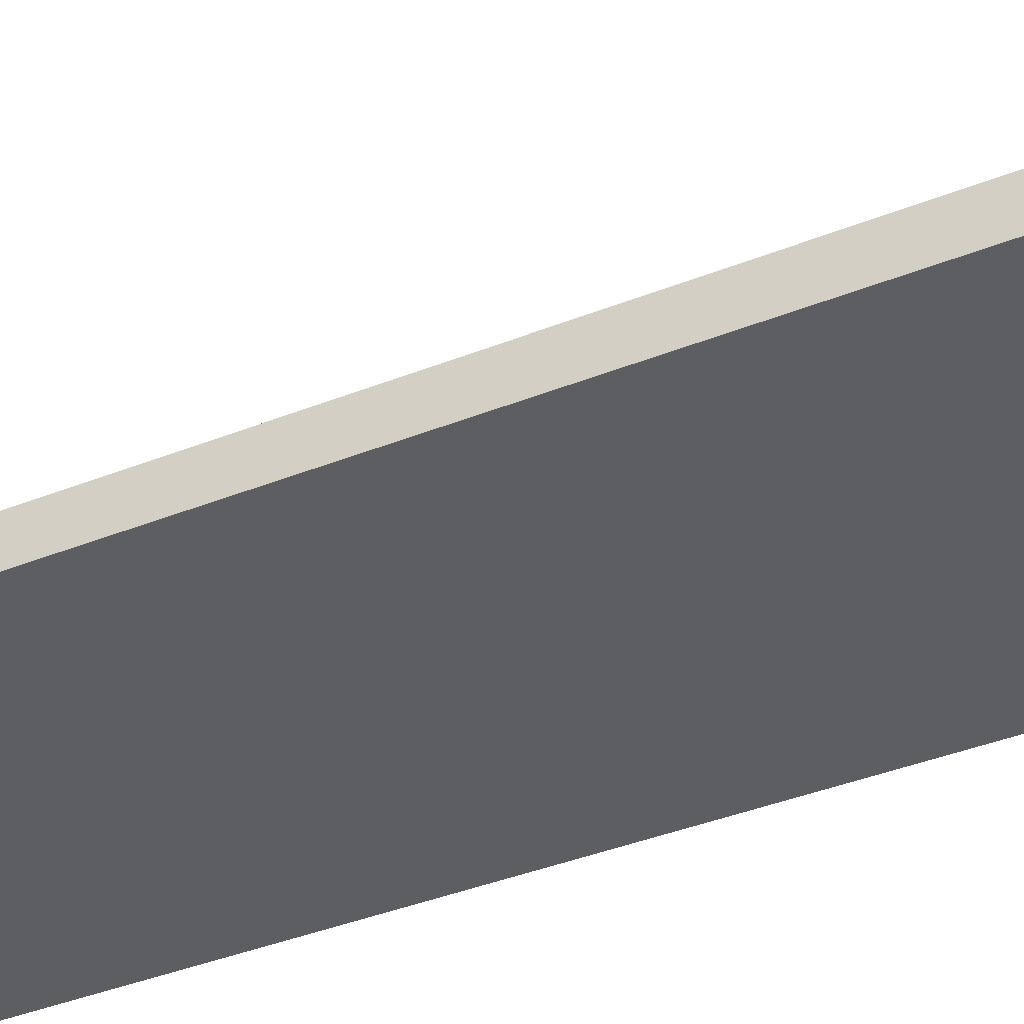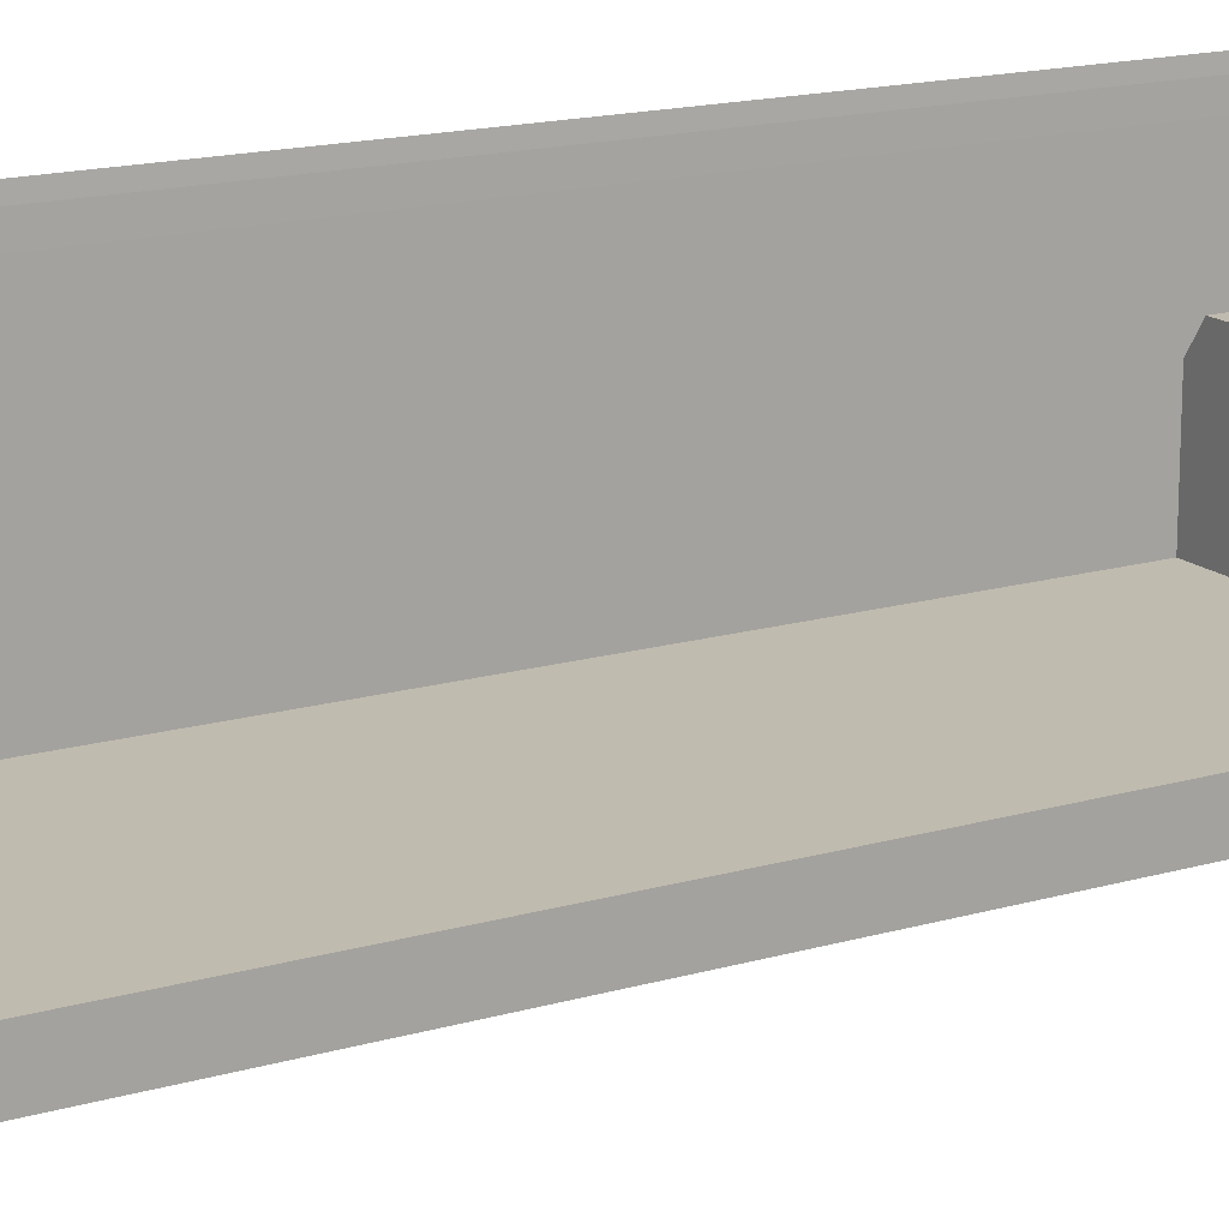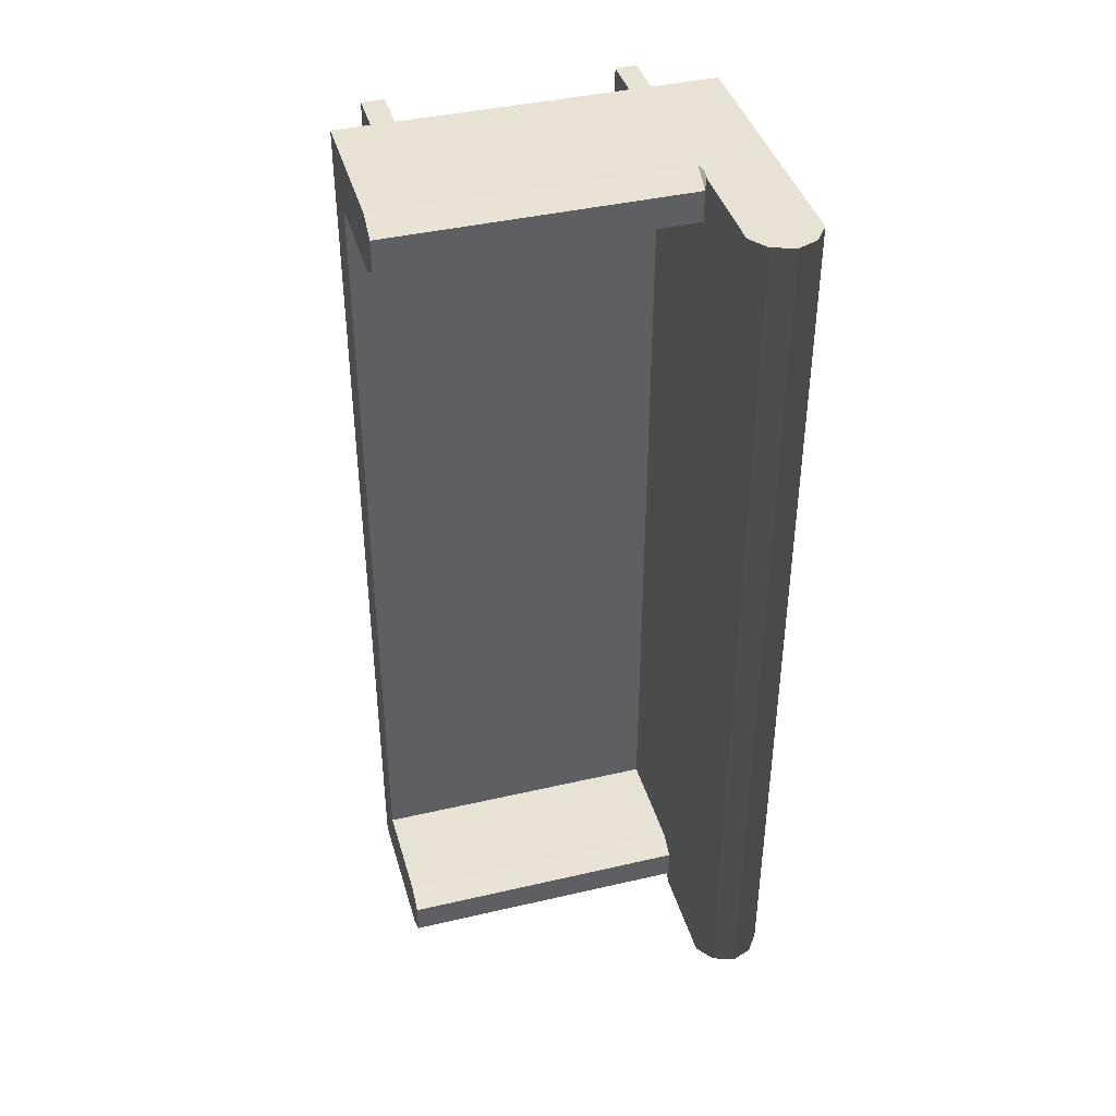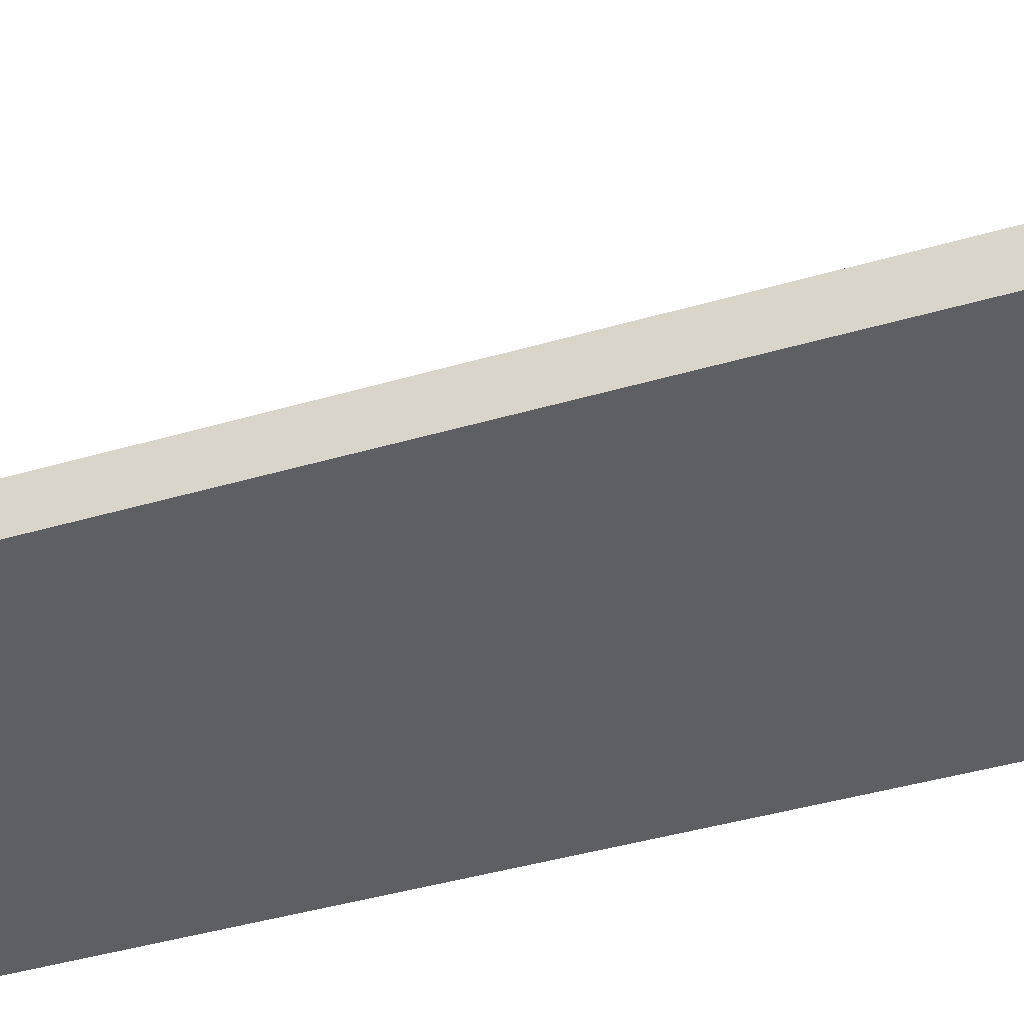
<metadata>
{"format":"obj","ext":"obj","renderer":"f3d","projection":"perspective","resolution":1024,"background":"white","views":[{"elev":-39.3,"azim":116.6,"up":"+Y"},{"elev":16.2,"azim":59.1,"up":"+Y"},{"elev":40.9,"azim":164.2,"up":"+Z"},{"elev":-39.5,"azim":110.4,"up":"+Y"}]}
</metadata>
<code>
o Cube
v 1 -0.1135 2.542
v 1 0.1135 2.542
v 1 -0.1135 -2.542
v 1 0.1135 -2.542
v -1 -0.1135 2.542
v -1 0.1135 2.542
v -1 -0.1135 -2.542
v -1 0.1135 -2.542
v 0 0.1135 2.542
v 0 -0.1135 -2.542
v 0 0.1135 -2.542
v 0 -0.1135 2.542
v -1 0.1135 0
v 1 -0.1135 0
v -1 -0.1135 0
v 1 0.1135 0
v 0 0.1135 0
v 0 -0.1135 0
v -1 -0.1135 1.271
v 1 0.1135 1.271
v -1 0.1135 1.271
v 1 -0.1135 1.271
v 0 0.1135 1.271
v 0 -0.1135 1.271
v -1 0.1135 -1.271
v 1 -0.1135 -1.271
v 0 0.1135 -1.271
v 0 -0.1135 -1.271
v -1 -0.1135 -1.271
v 1 0.1135 -1.271
v -1 -0.1135 1.907
v 1 0.1135 1.907
v -1 0.1135 1.907
v 1 -0.1135 1.907
v 0 0.1135 1.907
v 0 -0.1135 1.907
v -1 0.1135 -1.907
v 1 -0.1135 -1.907
v 0 0.1135 -1.907
v 0 -0.1135 -1.907
v -1 -0.1135 -1.907
v 1 0.1135 -1.907
v -1 -0.1135 2.225
v 1 0.1135 2.225
v -1 0.1135 2.225
v 1 -0.1135 2.225
v 0 0.1135 2.225
v 0 -0.1135 2.225
v -1 0.1135 -2.225
v 1 -0.1135 -2.225
v 0 0.1135 -2.225
v 0 -0.1135 -2.225
v -1 -0.1135 -2.225
v 1 0.1135 -2.225
v -0.5 0.1135 2.542
v -0.5 -0.1135 -2.542
v -0.5 0.1135 -2.542
v -0.5 -0.1135 2.542
v -0.5 0.1135 0
v -0.5 -0.1135 0
v -0.5 -0.1135 1.271
v -0.5 0.1135 1.271
v -0.5 0.1135 -1.271
v -0.5 -0.1135 -1.271
v -0.5 0.1135 1.907
v -0.5 -0.1135 1.907
v -0.5 0.1135 -1.907
v -0.5 -0.1135 -1.907
v -0.5 -0.1135 2.225
v -0.5 0.1135 2.225
v -0.5 0.1135 -2.225
v -0.5 -0.1135 -2.225
v -0.7387 0.1135 2.542
v -0.7387 -0.1135 -2.542
v -0.8152 1.509 0
v -0.8152 1.509 2.542
v -0.7387 0.1135 -2.542
v -0.7387 -0.1135 2.542
v -0.7387 -0.1135 0
v -0.7387 -0.1135 1.271
v -0.7387 -0.1135 -1.271
v -0.7387 -0.1135 1.907
v -0.7387 -0.1135 -1.907
v -0.7387 -0.1135 2.225
v -0.7387 -0.1135 -2.225
v -0.6194 0.1135 -2.542
v -0.6194 -0.1135 2.542
v -0.6194 -0.1135 0
v -0.6194 -0.1135 1.271
v -0.6194 -0.1135 -1.271
v -0.6194 -0.1135 1.907
v -0.6194 -0.1135 -1.907
v -0.6194 -0.1135 2.225
v -0.6194 -0.1135 -2.225
v -0.6194 0.1135 2.542
v -0.6194 -0.1135 -2.542
v -0.6194 0.1135 0
v -0.6194 0.1135 1.271
v -0.6194 0.1135 -1.271
v -0.6194 0.1135 1.907
v -0.6194 0.1135 -1.907
v -0.6194 0.1135 2.225
v -0.6194 0.1135 -2.225
v -1 0.8062 -2.225
v -1 0.8062 -2.542
v -0.7387 0.8062 2.542
v -1 0.8062 2.542
v -1 0.8062 1.271
v -1 0.8062 0
v -1 0.8062 1.907
v -1 0.8062 -1.271
v -1 0.8062 2.225
v -1 0.8062 -1.907
v -0.6194 0.8062 0
v -0.6194 0.8062 1.271
v -0.6194 0.8062 -1.271
v -0.6194 0.8062 1.907
v -0.6194 0.8062 -1.907
v -0.7387 0.8062 -2.542
v -0.8152 1.509 1.271
v -0.8152 1.509 -1.271
v -0.8152 1.509 1.907
v -0.8152 1.509 -1.907
v -0.8152 1.509 2.225
v -0.8152 1.509 -2.225
v -0.8152 1.509 -2.542
v -0.9264 1.467 0
v -1 1.368 0
v -1 1.368 1.271
v -0.9264 1.467 1.271
v -0.9264 1.467 2.542
v -1 1.368 2.542
v -1 1.368 -2.542
v -0.9264 1.467 -2.542
v -1 1.368 -2.225
v -0.9264 1.467 -2.225
v -1 1.368 1.907
v -0.9264 1.467 1.907
v -0.9264 1.467 -1.271
v -1 1.368 -1.271
v -1 1.368 2.225
v -0.9264 1.467 2.225
v -0.9264 1.467 -1.907
v -1 1.368 -1.907
v -0.6194 1.368 2.542
v -0.6929 1.467 2.542
v -0.6194 1.368 0
v -0.6929 1.467 0
v -0.6929 1.467 1.271
v -0.6194 1.368 1.271
v -0.6194 1.368 -1.271
v -0.6929 1.467 -1.271
v -0.6929 1.467 1.907
v -0.6194 1.368 1.907
v -0.6194 1.368 -1.907
v -0.6929 1.467 -1.907
v -0.6929 1.467 2.225
v -0.6194 1.368 2.225
v -0.6929 1.467 -2.225
v -0.6194 1.368 -2.225
v -0.6929 1.467 -2.542
v -0.6194 1.368 -2.542
v 0 0.691 -2.542
v 0 0.8062 -2.469
v 1 0.691 -2.542
v 1 0.8062 -2.469
v 1 0.691 2.225
v 1 0.8062 2.298
v 1 0.8062 2.469
v 1 0.691 2.542
v 0 0.8062 2.469
v 0 0.691 2.542
v -0.5 0.691 -2.542
v -0.5 0.8062 -2.469
v 0 0.8062 -2.298
v 0 0.691 -2.225
v 0 0.691 2.225
v 0 0.8062 2.298
v 1 0.8062 -2.298
v 1 0.691 -2.225
v -0.5 0.8062 2.469
v -0.5 0.691 2.542
v -0.6194 0.8062 -2.469
v -0.6194 0.691 -2.542
v -0.6292 0.7627 -2.537
v -0.6194 0.8095 -2.542
v -0.5 0.691 2.225
v -0.5 0.8062 2.298
v -0.5 0.8062 -2.298
v -0.5 0.691 -2.225
v -0.6194 0.691 2.542
v -0.6194 0.8062 2.469
v -0.6194 0.8095 2.542
v -0.6292 0.7627 2.548
v -0.6194 0.8062 2.298
v -0.6194 0.691 2.225
v -0.6194 0.8062 2.151
v -0.6194 0.8095 2.225
v -0.6194 0.691 -2.225
v -0.6194 0.8062 -2.298
v -0.6194 0.8095 -2.225
v -0.6194 0.8062 -2.151
v 0.5 0.1135 -2.542
v 0.5 -0.1135 2.542
v 0.5 0.1135 2.542
v 0.5 -0.1135 -2.542
v 0.5 -0.1135 0
v 0.5 0.1135 0
v 0.5 0.1135 1.271
v 0.5 -0.1135 1.271
v 0.5 -0.1135 -1.271
v 0.5 0.1135 -1.271
v 0.5 -0.1135 1.907
v 0.5 0.1135 1.907
v 0.5 -0.1135 -1.907
v 0.5 0.1135 -1.907
v 0.5 0.1135 2.225
v 0.5 -0.1135 2.225
v 0.5 -0.1135 -2.225
v 0.5 0.1135 -2.225
v 0.5 0.8062 -2.469
v 0.5 0.691 -2.542
v 0.5 0.8062 2.469
v 0.5 0.691 2.542
v 0.5 0.691 2.225
v 0.5 0.8062 2.298
v 0.5 0.8062 -2.298
v 0.5 0.691 -2.225
v 0.75 0.1135 -2.542
v 0.75 -0.1135 2.542
v 0.75 -0.1135 0
v 0.75 -0.1135 1.271
v 0.75 -0.1135 -1.271
v 0.75 -0.1135 1.907
v 0.75 -0.1135 -1.907
v 0.75 -0.1135 2.225
v 0.75 -0.1135 -2.225
v 0.75 0.8062 -2.469
v 0.75 0.691 2.542
v 0.75 0.8062 2.298
v 0.75 0.691 -2.225
v 0.75 0.1135 2.542
v 0.75 -0.1135 -2.542
v 0.75 0.1135 0
v 0.75 0.1135 1.271
v 0.75 0.1135 -1.271
v 0.75 0.1135 1.907
v 0.75 0.1135 -1.907
v 0.75 0.1135 2.225
v 0.75 0.1135 -2.225
v 0.75 0.691 -2.542
v 0.75 0.8062 2.469
v 0.75 0.691 2.225
v 0.75 0.8062 -2.298
v 0.625 0.1135 2.542
v 0.625 -0.1135 -2.542
v 0.625 0.1135 0
v 0.625 0.1135 1.271
v 0.625 0.1135 -1.271
v 0.625 0.1135 1.907
v 0.625 0.1135 -1.907
v 0.625 0.1135 2.225
v 0.625 0.1135 -2.225
v 0.625 0.691 -2.542
v 0.625 0.8062 2.469
v 0.625 0.691 2.225
v 0.625 0.8062 -2.298
v 0.625 0.1135 -2.542
v 0.625 -0.1135 2.542
v 0.625 -0.1135 0
v 0.625 -0.1135 1.271
v 0.625 -0.1135 -1.271
v 0.625 -0.1135 1.907
v 0.625 -0.1135 -1.907
v 0.625 -0.1135 2.225
v 0.625 -0.1135 -2.225
v 0.625 0.8062 -2.469
v 0.625 0.691 2.542
v 0.625 0.8062 2.298
v 0.625 0.691 -2.225
v -1 -0.1135 2.384
v 1 0.1135 2.384
v -1 0.1135 2.384
v 1 -0.1135 2.384
v 0 -0.1135 2.384
v -0.5 -0.1135 2.384
v -0.7387 -0.1135 2.384
v -0.6194 -0.1135 2.384
v -1 0.8062 2.384
v -0.8152 1.509 2.384
v -0.9264 1.467 2.384
v -1 1.368 2.384
v -0.6194 1.368 2.384
v -0.6929 1.467 2.384
v 0.5 -0.1135 2.384
v 0.75 -0.1135 2.384
v 0.625 -0.1135 2.384
v -1 0.1135 -2.384
v 1 -0.1135 -2.384
v 0 -0.1135 -2.384
v -1 -0.1135 -2.384
v 1 0.1135 -2.384
v -0.5 -0.1135 -2.384
v -0.7387 -0.1135 -2.384
v -0.6194 -0.1135 -2.384
v -1 0.8062 -2.384
v -0.8152 1.509 -2.384
v -0.9264 1.467 -2.384
v -1 1.368 -2.384
v -0.6194 1.368 -2.384
v -0.6929 1.467 -2.384
v 0.5 -0.1135 -2.384
v 0.75 -0.1135 -2.384
v 0.625 -0.1135 -2.384
v -0.7387 -0.645 2.384
v -0.7387 -0.645 2.225
v -0.6194 -0.645 2.225
v -0.7387 -0.645 -2.225
v -0.6194 -0.645 -2.225
v -0.6194 -0.645 2.384
v 0.625 -0.645 2.225
v 0.75 -0.645 2.225
v 0.625 -0.645 -2.225
v 0.75 -0.645 -2.225
v 0.75 -0.645 2.384
v 0.625 -0.645 2.384
v -0.7387 -0.645 -2.384
v -0.6194 -0.645 -2.384
v 0.75 -0.645 -2.384
v 0.625 -0.645 -2.384
f 304 301 7 74
f 77 74 7 8
f 283 281 5 6
f 198 197 117 154 158
f 302 299 3 4
f 242 230 1 2
f 55 58 12 9
f 13 21 108 109
f 203 206 10 11
f 312 300 10 206
f 210 24 18 207
f 62 23 17 59
f 20 22 14 16
f 245 20 16 244
f 25 29 15 13
f 80 19 15 79
f 82 31 19 80
f 247 32 20 245
f 32 34 22 20
f 65 35 23 62
f 213 36 24 210
f 13 15 19 21
f 37 41 29 25
f 207 18 28 211
f 59 17 27 63
f 16 14 26 30
f 244 16 30 246
f 79 15 29 81
f 218 48 36 213
f 70 47 35 65
f 44 46 34 32
f 249 44 32 247
f 84 43 31 82
f 21 19 31 33
f 49 53 41 37
f 211 28 40 215
f 63 27 39 67
f 30 26 38 42
f 246 30 42 248
f 81 29 41 83
f 287 281 43 84
f 242 2 170 239
f 282 284 46 44
f 193 192 195 198 158 293 145
f 295 285 48 218
f 33 31 43 45
f 298 301 53 49
f 215 40 52 219
f 67 39 51 71
f 42 38 50 54
f 248 42 54 250
f 83 41 53 85
f 40 68 72 52
f 101 67 71 103
f 97 99 116 114
f 285 286 69 48
f 28 64 68 40
f 99 63 67 101
f 48 69 66 36
f 102 70 65 100
f 18 60 64 28
f 97 59 63 99
f 100 65 62 98
f 36 66 61 24
f 24 61 60 18
f 98 62 59 97
f 73 95 191 194 106
f 95 87 58 55
f 11 10 56 57
f 300 303 56 10
f 6 5 78 73
f 100 98 115 117
f 33 45 112 110
f 103 71 190 199
f 98 97 114 115
f 25 13 109 111
f 2 282 44 167 168 169 170
f 186 185 119 126 161 162
f 283 6 107 289
f 92 83 85 94
f 237 276 323 324
f 90 81 83 92
f 93 84 82 91
f 88 79 81 90
f 91 82 80 89
f 89 80 79 88
f 86 96 74 77
f 305 304 74 96
f 303 305 96 56
f 57 56 96 86
f 61 89 88 60
f 66 91 89 61
f 60 88 90 64
f 69 93 91 66
f 64 90 92 68
f 286 288 93 69
f 68 92 94 72
f 73 78 87 95
f 77 8 105 119
f 6 73 106 107
f 37 25 111 113
f 54 302 4 165 166 179 180
f 298 49 104 306
f 47 70 187 177
f 200 189 174 183
f 55 9 172 182
f 11 57 173 163
f 254 179 166 238
f 217 47 177 225
f 57 86 184 173
f 95 55 182 191
f 250 54 180 241
f 108 110 137 129
f 120 149 148 75
f 306 104 135 309
f 122 153 149 120
f 104 113 144 135
f 138 122 120 130
f 290 294 157 124
f 75 148 152 121
f 291 290 124 142
f 307 311 161 126
f 139 121 123 143
f 308 307 126 134
f 123 156 159 125
f 130 120 75 127
f 143 123 125 136
f 102 100 117 197 196
f 21 33 110 108
f 99 101 118 116
f 189 175 164 174
f 71 51 176 190
f 118 202 201 160 155
f 181 171 178 188
f 86 77 119 185 184
f 252 169 168 240
f 49 37 113 104
f 192 181 188 195
f 119 105 133 134 126
f 127 75 121 139
f 107 106 76 131 132
f 111 109 128 140
f 113 111 140 144
f 106 194 193 145 146 76
f 289 107 132 292
f 110 112 141 137
f 201 200 183 186 162 310 160
f 117 115 150 154
f 116 118 155 151
f 114 116 151 147
f 101 103 199 202 118
f 115 114 147 150
f 70 102 196 187
f 124 157 153 122
f 121 152 156 123
f 142 124 122 138
f 308 134 133 309
f 130 127 128 129
f 138 130 129 137
f 127 139 140 128
f 142 138 137 141
f 139 143 144 140
f 291 142 141 292
f 143 136 135 144
f 310 162 161 311
f 150 147 148 149
f 154 150 149 153
f 147 151 152 148
f 158 154 153 157
f 151 155 156 152
f 293 158 157 294
f 155 160 159 156
f 109 108 129 128
f 183 184 185 186
f 191 192 193 194
f 195 196 197 198
f 199 200 201 202
f 238 166 165 251
f 223 171 172 224
f 174 164 163 173
f 225 177 178 226
f 227 175 176 228
f 171 181 182 172
f 183 174 173 184
f 177 187 188 178
f 175 189 190 176
f 181 192 191 182
f 187 196 195 188
f 189 200 199 190
f 203 11 163 222
f 268 203 222 264
f 267 227 228 280
f 266 225 226 279
f 265 223 224 278
f 164 221 222 163
f 171 223 226 178
f 51 220 228 176
f 262 217 225 266
f 175 227 221 164
f 39 216 220 51
f 274 215 219 276
f 297 295 218 275
f 9 205 224 172
f 27 212 216 39
f 272 211 215 274
f 47 217 214 35
f 275 218 213 273
f 17 208 212 27
f 270 207 211 272
f 273 213 210 271
f 35 214 209 23
f 23 209 208 17
f 271 210 207 270
f 314 312 206 256
f 268 256 206 203
f 9 12 204 205
f 4 3 243 229
f 299 313 243 3
f 22 232 231 14
f 34 234 232 22
f 14 231 233 26
f 46 236 234 34
f 26 233 235 38
f 284 296 236 46
f 38 235 237 50
f 44 249 253 167
f 169 252 239 170
f 167 253 240 168
f 179 254 241 180
f 4 229 251 165
f 277 238 251 264
f 265 252 240 279
f 263 250 241 280
f 267 254 238 277
f 261 248 250 263
f 255 242 239 278
f 259 246 248 261
f 262 249 247 260
f 257 244 246 259
f 260 247 245 258
f 258 245 244 257
f 255 269 230 242
f 205 204 269 255
f 209 258 257 208
f 214 260 258 209
f 208 257 259 212
f 217 262 260 214
f 212 259 261 216
f 205 255 278 224
f 216 261 263 220
f 227 267 277 221
f 220 263 280 228
f 223 265 279 226
f 221 277 264 222
f 229 243 256 268
f 313 314 256 243
f 232 271 270 231
f 234 273 271 232
f 231 270 272 233
f 236 275 273 234
f 233 272 274 235
f 275 236 322 321
f 235 274 276 237
f 249 262 266 253
f 252 265 278 239
f 253 266 279 240
f 254 267 280 241
f 229 268 264 251
f 230 269 297 296
f 1 230 296 284
f 269 204 295 297
f 145 293 294 146
f 131 291 292 132
f 112 289 292 141
f 131 76 290 291
f 76 146 294 290
f 58 87 288 286
f 87 78 287 288
f 45 283 289 112
f 12 58 286 285
f 204 12 285 295
f 2 1 284 282
f 78 5 281 287
f 45 43 281 283
f 93 288 320 317
f 50 237 313 299
f 276 219 312 314
f 160 310 311 159
f 136 308 309 135
f 136 125 307 308
f 125 159 311 307
f 105 306 309 133
f 8 298 306 105
f 72 94 305 303
f 314 313 329 330
f 52 72 303 300
f 8 7 301 298
f 219 52 300 312
f 54 50 299 302
f 85 53 301 304
f 320 315 316 317
f 325 326 321 322
f 324 323 330 329
f 319 318 327 328
f 297 275 321 326
f 304 305 328 327
f 85 304 327 318
f 287 84 316 315
f 296 297 326 325
f 84 93 317 316
f 236 296 325 322
f 305 94 319 328
f 94 85 318 319
f 313 237 324 329
f 288 287 315 320
f 276 314 330 323

</code>
